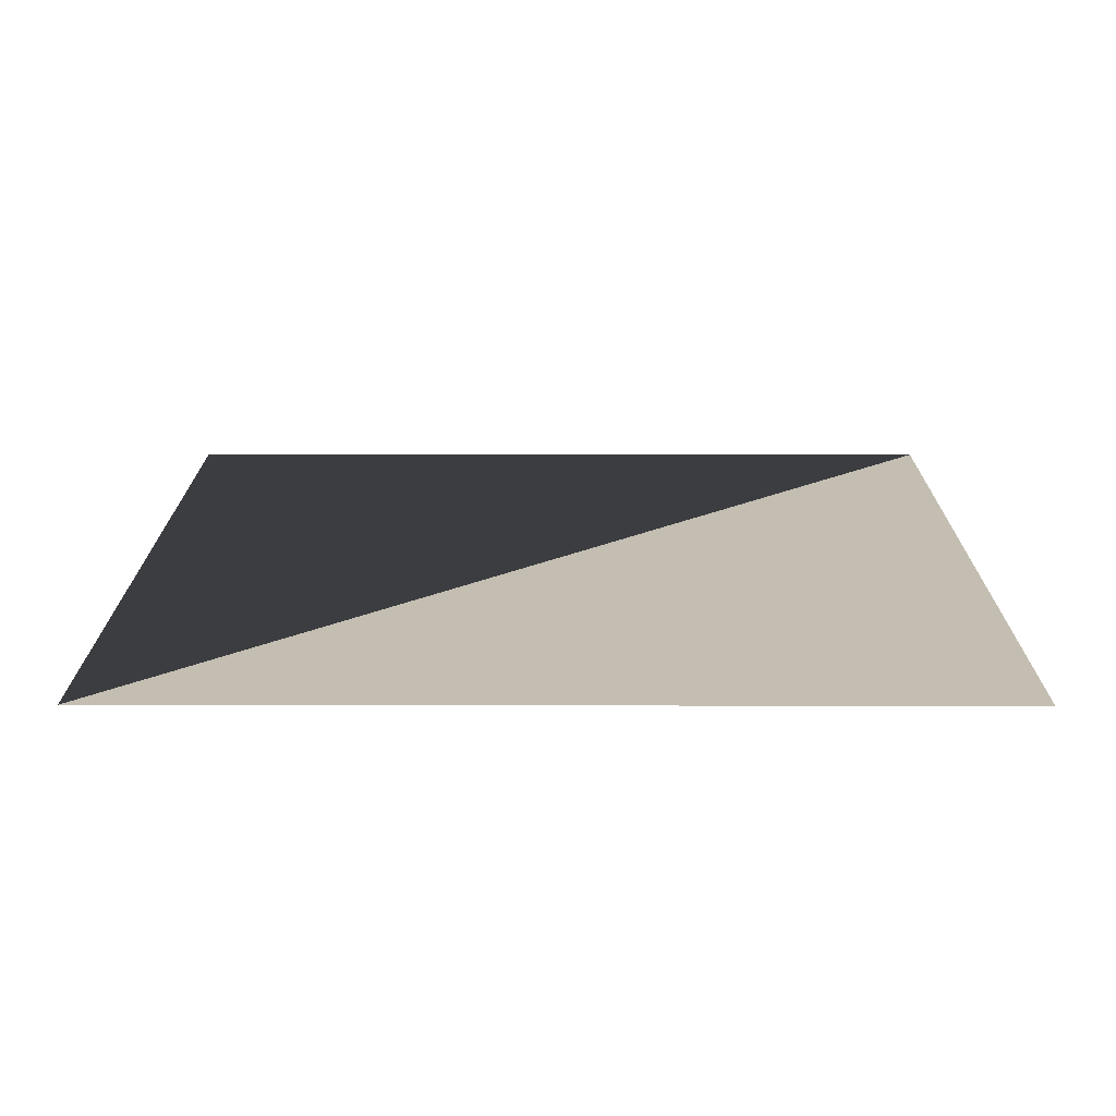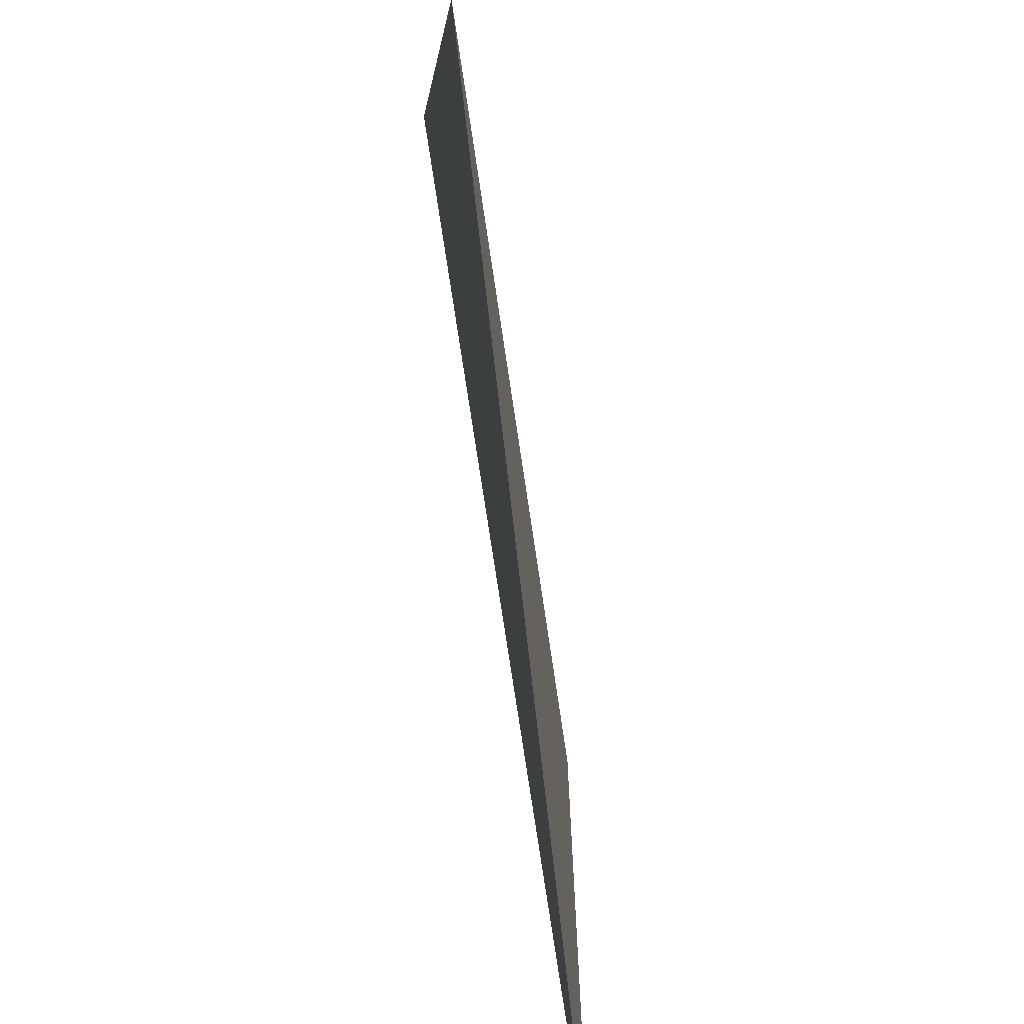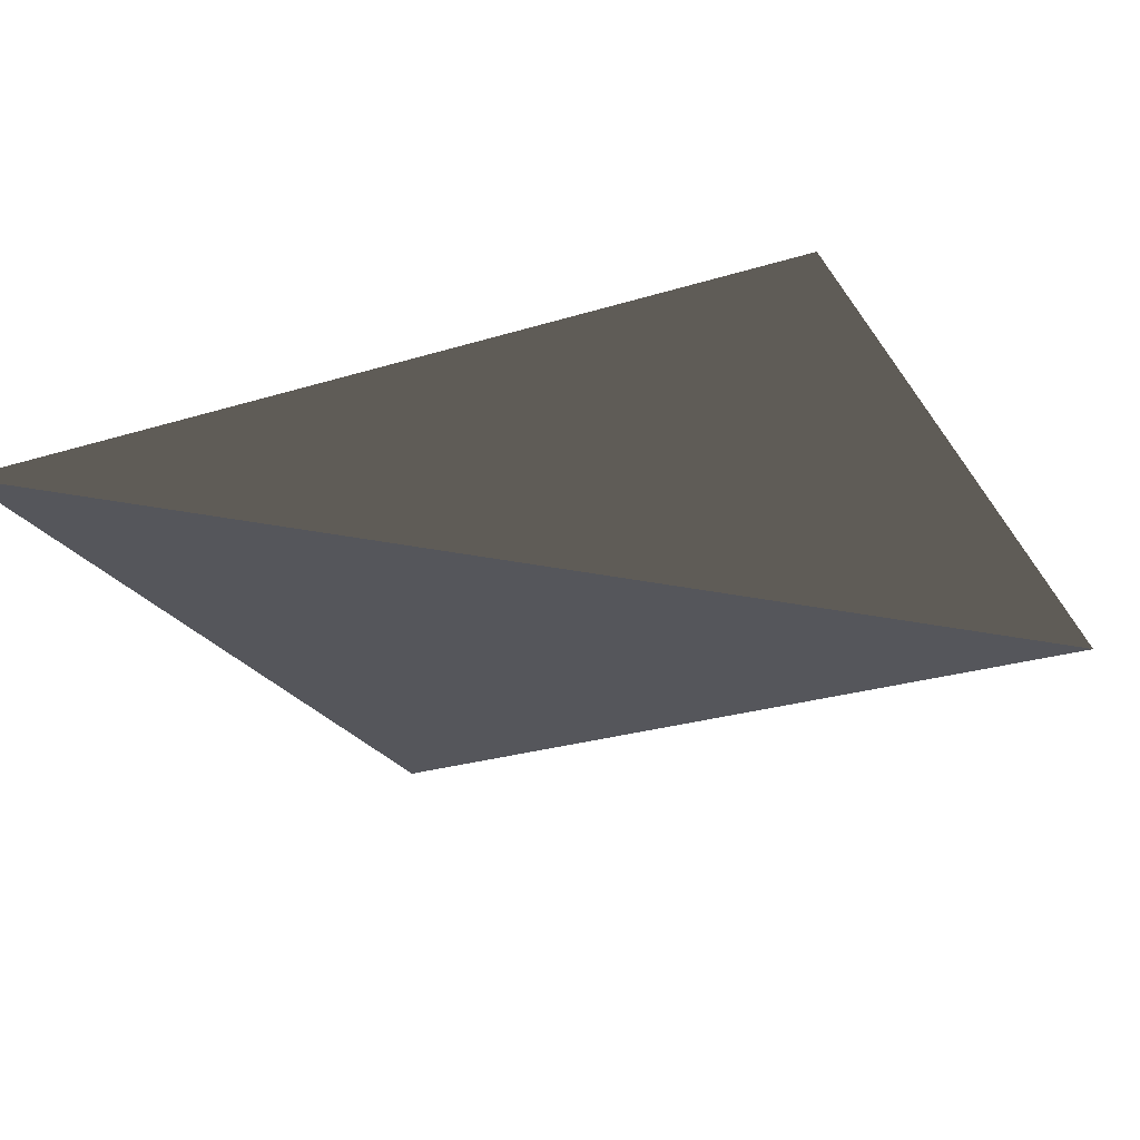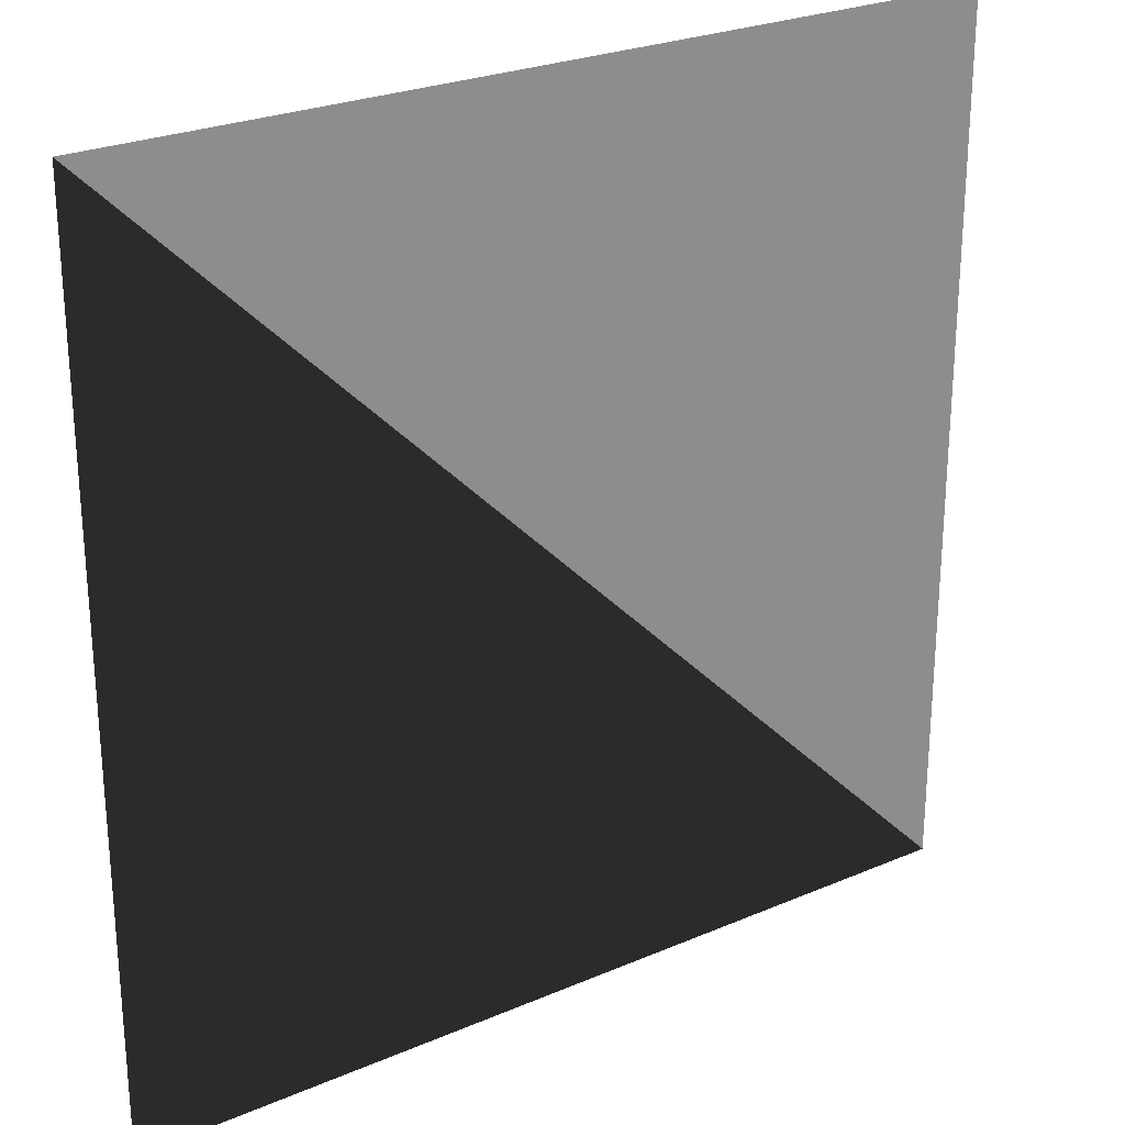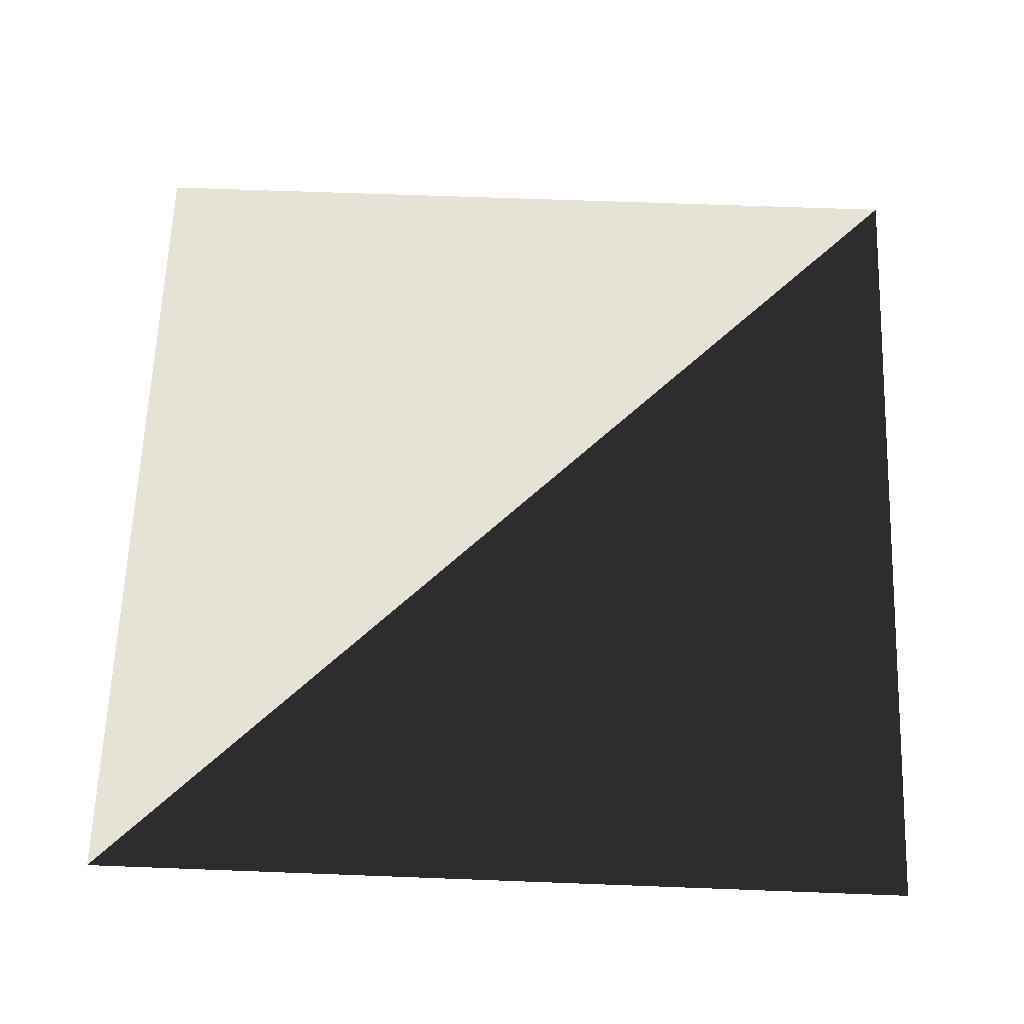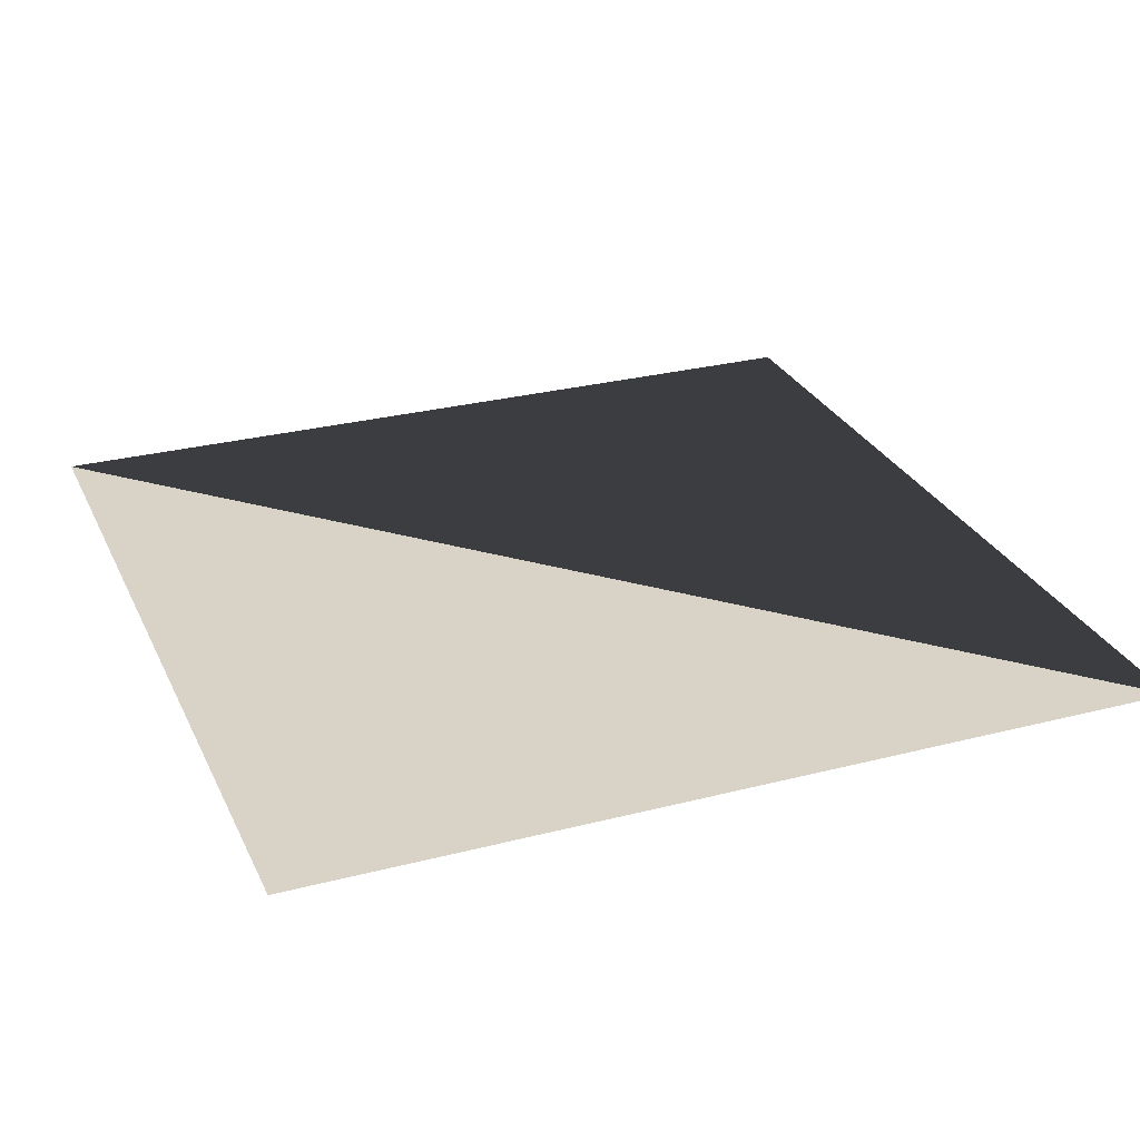
<metadata>
{"format":"obj","ext":"obj","renderer":"f3d","projection":"perspective","resolution":1024,"background":"white","views":[{"elev":17.2,"azim":-89.8,"up":"+Y"},{"elev":-73.1,"azim":98.4,"up":"+Z"},{"elev":-26.2,"azim":116.1,"up":"+Y"},{"elev":25.7,"azim":145.6,"up":"+Z"},{"elev":63.8,"azim":92.2,"up":"+Y"},{"elev":28.2,"azim":-21.3,"up":"+Y"}]}
</metadata>
<code>
o Plane
v -200 0 200
v 200 0 200
v -200 0 -200
v 200 0 -200
f 2 3 1
f 2 3 4

</code>
